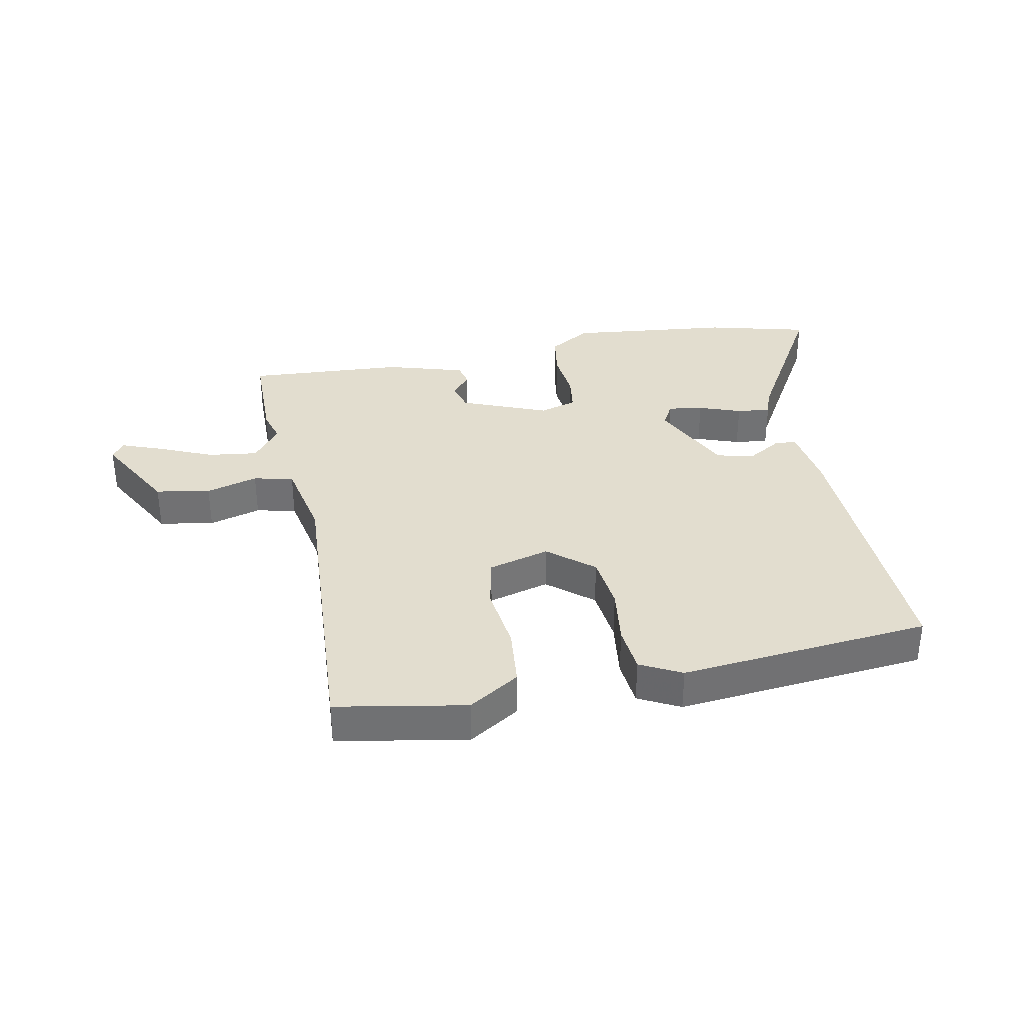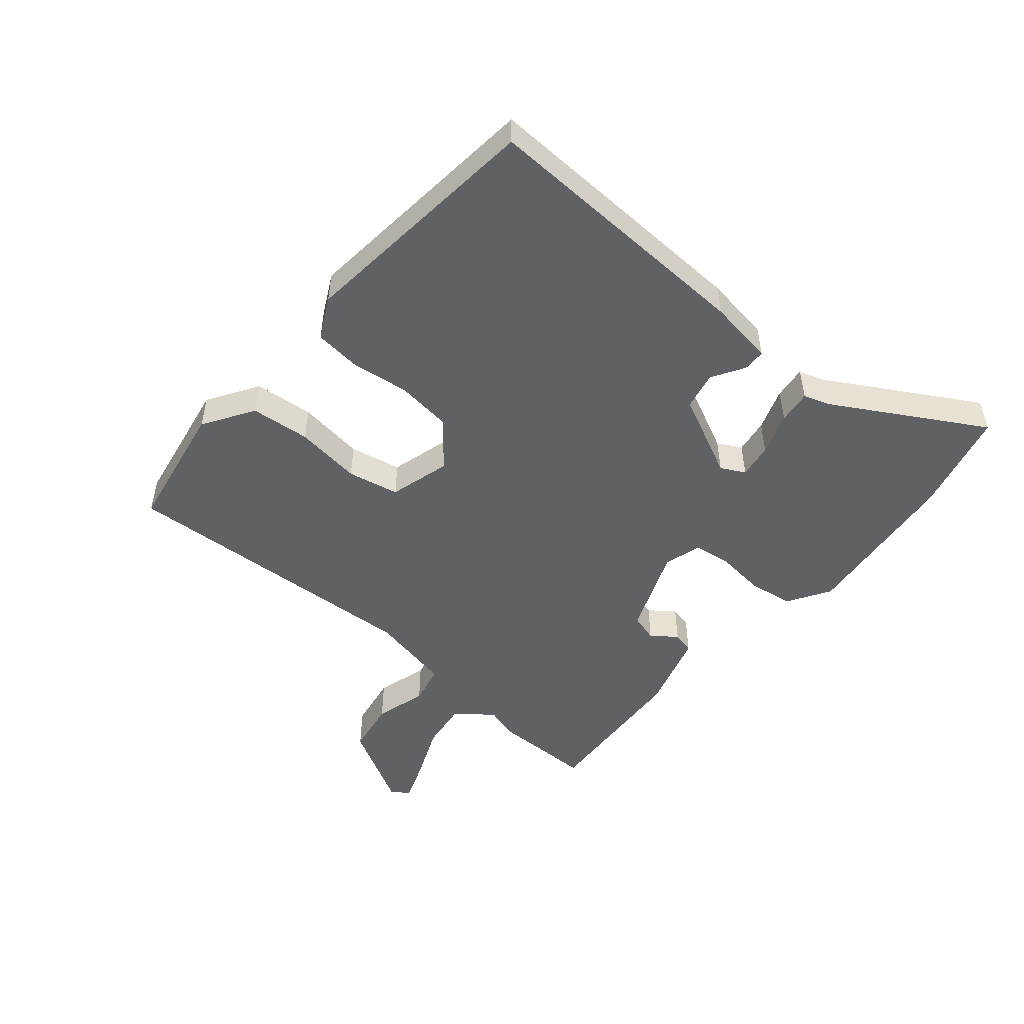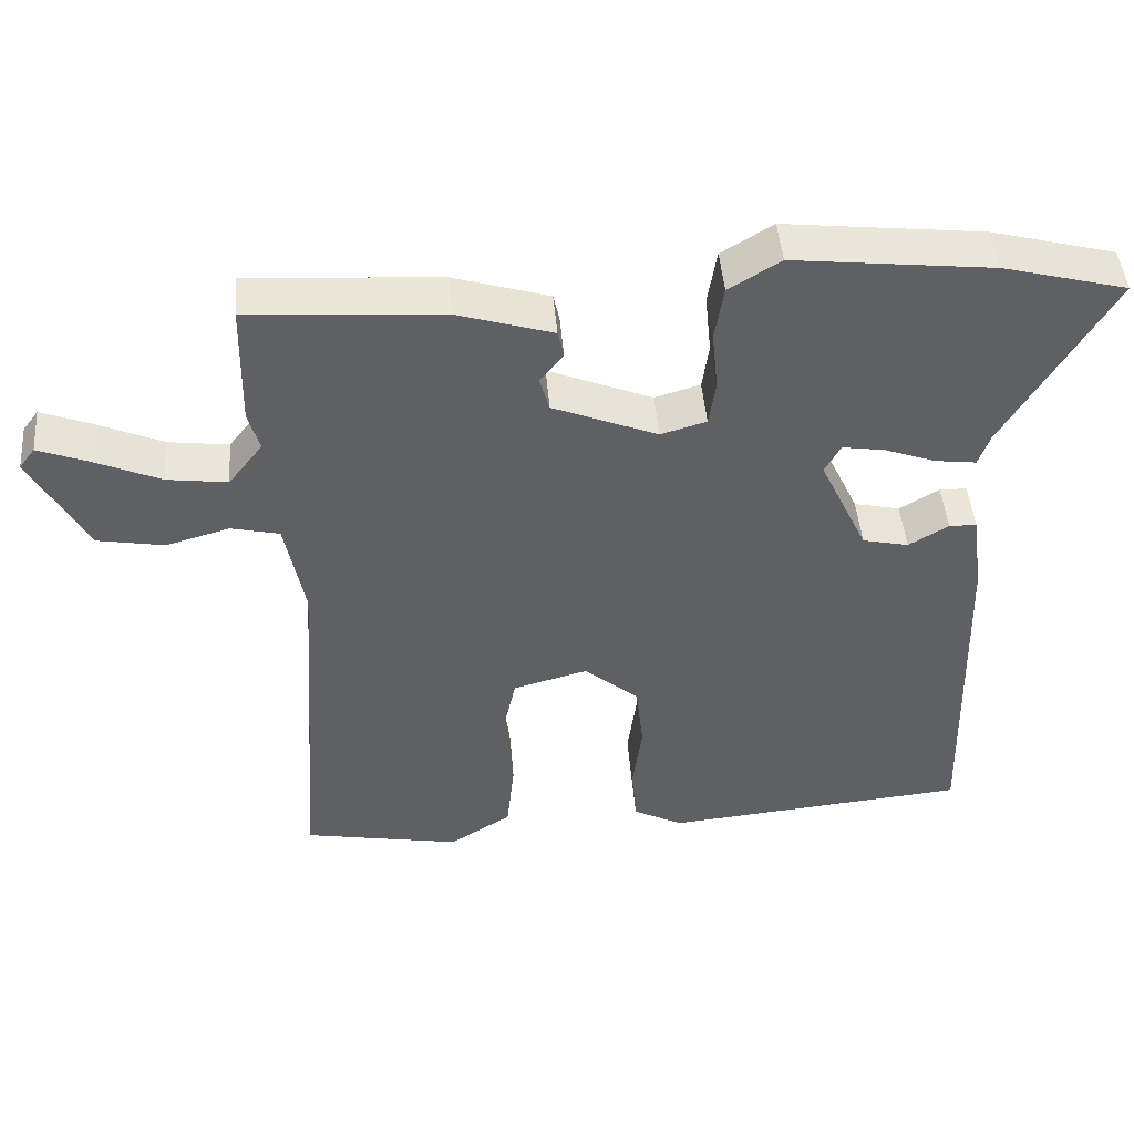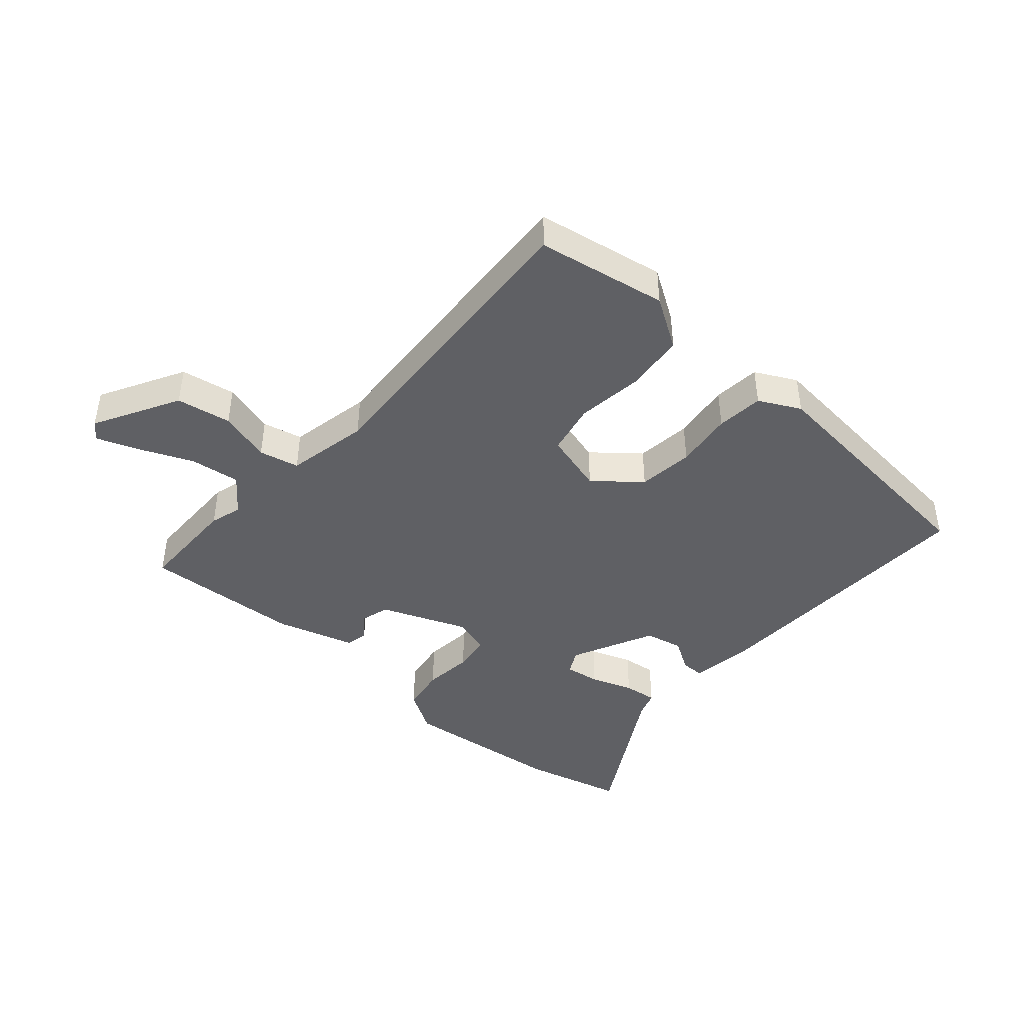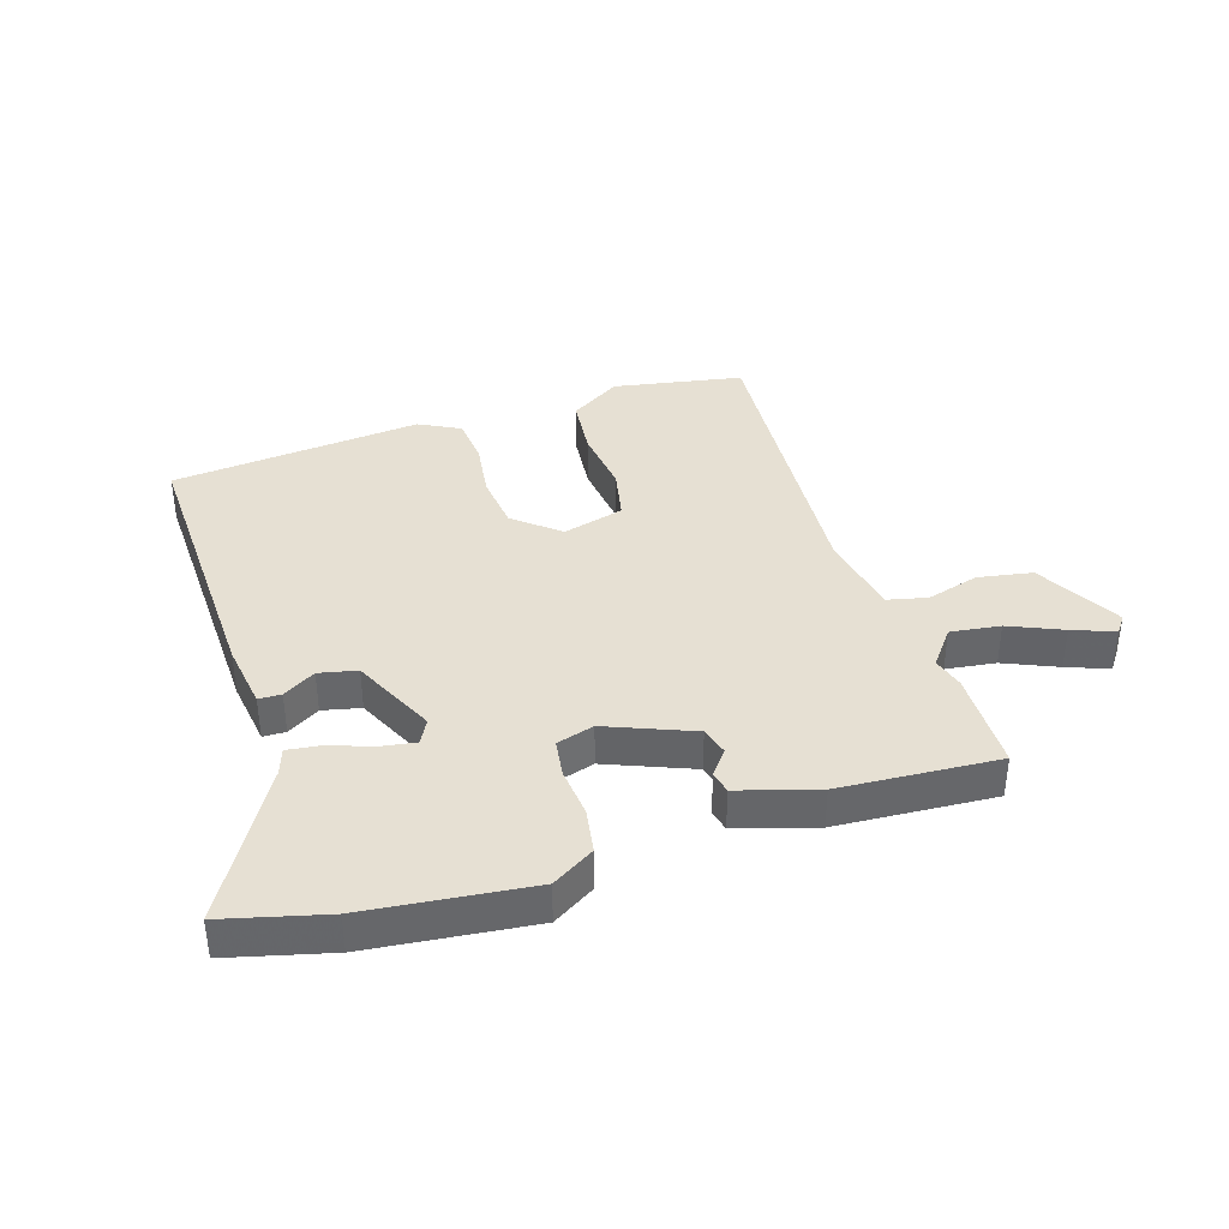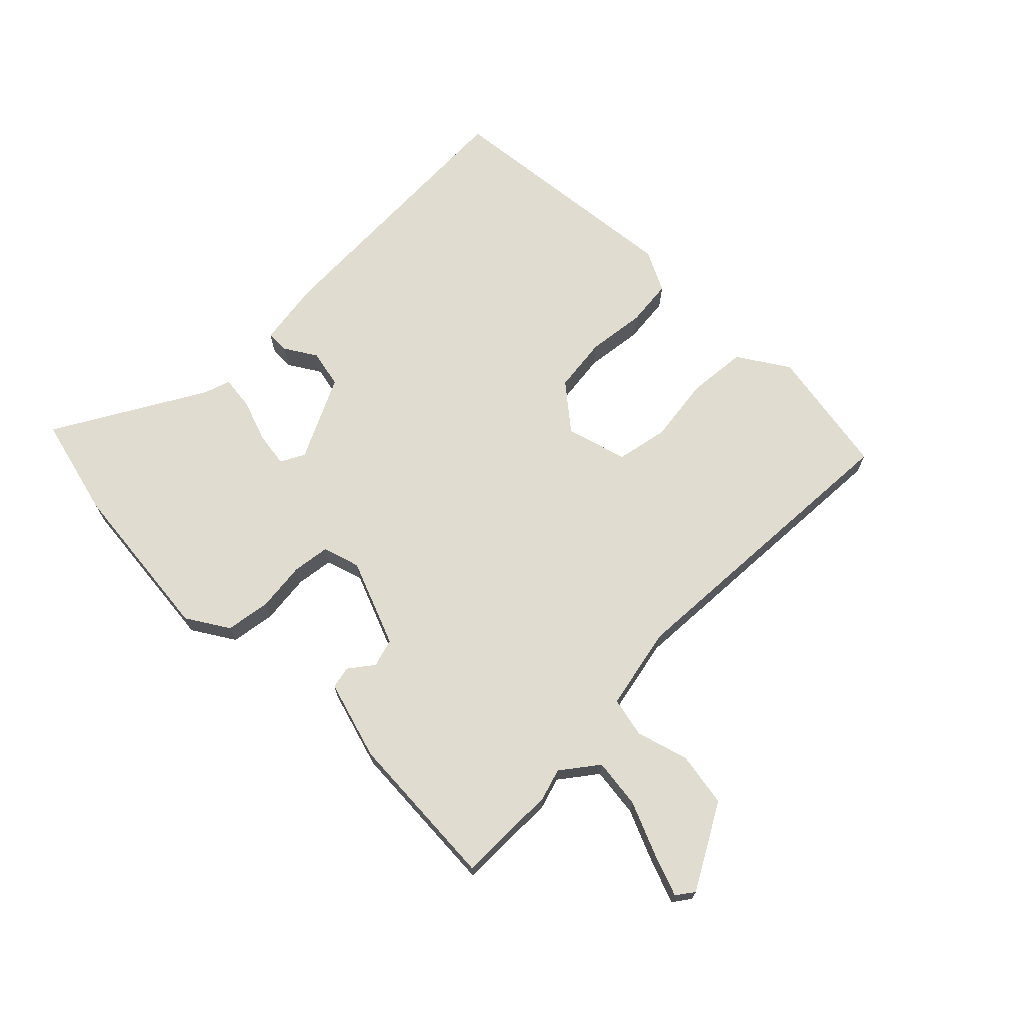
<metadata>
{"format":"obj","ext":"obj","renderer":"f3d","projection":"perspective","resolution":1024,"background":"white","views":[{"elev":34.8,"azim":168.6,"up":"+Y"},{"elev":-50.1,"azim":-130.7,"up":"+Y"},{"elev":46.1,"azim":175.3,"up":"+Z"},{"elev":-43.2,"azim":138.3,"up":"+Y"},{"elev":38.3,"azim":-17.8,"up":"+Y"},{"elev":69.4,"azim":44.3,"up":"+Y"}]}
</metadata>
<code>
v -0.477 0.07 -0.493
v -0.464 0.07 -0.034
v -0.449 0.07 0.075
v -0.412 0.07 0.076
v -0.359 0.07 0.044
v -0.297 0.07 0.058
v -0.233 0.07 0.194
v -0.254 0.07 0.233
v -0.311 0.07 0.224
v -0.38 0.07 0.199
v -0.435 0.07 0.192
v -0.45 0.07 0.235
v -0.592 0.07 0.476
v -0.426 0.07 0.519
v -0.159 0.07 0.549
v -0.09 0.07 0.507
v -0.078 0.07 0.434
v -0.086 0.07 0.353
v -0.077 0.07 0.292
v -0.016 0.07 0.274
v 0.124 0.07 0.331
v 0.137 0.07 0.377
v 0.106 0.07 0.417
v 0.114 0.07 0.453
v 0.242 0.07 0.492
v 0.5 0.07 0.509
v 0.503 0.07 0.344
v 0.488 0.07 0.292
v 0.534 0.07 0.233
v 0.615 0.07 0.244
v 0.702 0.07 0.282
v 0.77 0.07 0.308
v 0.791 0.07 0.28
v 0.716 0.07 0.142
v 0.627 0.07 0.126
v 0.542 0.07 0.15
v 0.477 0.07 0.135
v 0.451 0.07 0
v 0.485 0.07 -0.502
v 0.274 0.07 -0.541
v 0.191 0.07 -0.489
v 0.181 0.07 -0.392
v 0.194 0.07 -0.283
v 0.176 0.07 -0.199
v 0.076 0.07 -0.172
v 0.003 0.07 -0.233
v -0.007 0.07 -0.324
v 0.006 0.07 -0.419
v -0.001 0.07 -0.496
v -0.068 0.07 -0.531
v -0.477 0 -0.493
v -0.464 0 -0.034
v -0.449 0 0.075
v -0.412 0 0.076
v -0.359 0 0.044
v -0.297 0 0.058
v -0.233 0 0.194
v -0.254 0 0.233
v -0.311 0 0.224
v -0.38 0 0.199
v -0.435 0 0.192
v -0.45 0 0.235
v -0.592 0 0.476
v -0.426 0 0.519
v -0.159 0 0.549
v -0.09 0 0.507
v -0.078 0 0.434
v -0.086 0 0.353
v -0.077 0 0.292
v -0.016 0 0.274
v 0.124 0 0.331
v 0.137 0 0.377
v 0.106 0 0.417
v 0.114 0 0.453
v 0.242 0 0.492
v 0.5 0 0.509
v 0.503 0 0.344
v 0.488 0 0.292
v 0.534 0 0.233
v 0.615 0 0.244
v 0.702 0 0.282
v 0.77 0 0.308
v 0.791 0 0.28
v 0.716 0 0.142
v 0.627 0 0.126
v 0.542 0 0.15
v 0.477 0 0.135
v 0.451 0 0
v 0.485 0 -0.502
v 0.274 0 -0.541
v 0.191 0 -0.489
v 0.181 0 -0.392
v 0.194 0 -0.283
v 0.176 0 -0.199
v 0.076 0 -0.172
v 0.003 0 -0.233
v -0.007 0 -0.324
v 0.006 0 -0.419
v -0.001 0 -0.496
v -0.068 0 -0.531
f 3 4 5
f 2 3 5
f 1 2 5
f 50 1 5
f 49 50 5
f 48 49 5
f 47 48 5
f 46 47 5 6
f 45 46 6 7
f 44 45 7 8
f 41 42 43
f 40 41 43
f 39 40 43
f 38 39 43
f 37 38 43 44
f 34 35 36
f 33 34 36
f 32 33 36
f 31 32 36
f 30 31 36
f 29 30 36 37
f 37 44 8
f 29 37 8
f 28 29 8
f 26 27 28
f 25 26 28
f 24 25 28
f 23 24 28
f 22 23 28
f 16 17 18
f 15 16 18
f 14 15 18
f 13 14 18
f 12 13 18
f 11 12 18
f 10 11 18
f 9 10 18
f 8 9 18 19
f 21 22 28
f 20 21 28
f 20 28 8
f 8 19 20
f 55 54 53
f 55 53 52
f 55 52 51
f 55 51 100
f 55 100 99
f 55 99 98
f 55 98 97
f 56 55 97 96
f 57 56 96 95
f 58 57 95 94
f 93 92 91
f 93 91 90
f 93 90 89
f 93 89 88
f 94 93 88 87
f 86 85 84
f 86 84 83
f 86 83 82
f 86 82 81
f 86 81 80
f 87 86 80 79
f 58 94 87
f 58 87 79
f 58 79 78
f 78 77 76
f 78 76 75
f 78 75 74
f 78 74 73
f 78 73 72
f 68 67 66
f 68 66 65
f 68 65 64
f 68 64 63
f 68 63 62
f 68 62 61
f 68 61 60
f 68 60 59
f 69 68 59 58
f 78 72 71
f 78 71 70
f 58 78 70
f 70 69 58
f 1 51 52 2
f 2 52 53 3
f 3 53 54 4
f 4 54 55 5
f 5 55 56 6
f 6 56 57 7
f 7 57 58 8
f 8 58 59 9
f 9 59 60 10
f 10 60 61 11
f 11 61 62 12
f 12 62 63 13
f 13 63 64 14
f 14 64 65 15
f 15 65 66 16
f 16 66 67 17
f 17 67 68 18
f 18 68 69 19
f 19 69 70 20
f 20 70 71 21
f 21 71 72 22
f 22 72 73 23
f 23 73 74 24
f 24 74 75 25
f 25 75 76 26
f 26 76 77 27
f 27 77 78 28
f 28 78 79 29
f 29 79 80 30
f 30 80 81 31
f 31 81 82 32
f 32 82 83 33
f 33 83 84 34
f 34 84 85 35
f 35 85 86 36
f 36 86 87 37
f 37 87 88 38
f 38 88 89 39
f 39 89 90 40
f 40 90 91 41
f 41 91 92 42
f 42 92 93 43
f 43 93 94 44
f 44 94 95 45
f 45 95 96 46
f 46 96 97 47
f 47 97 98 48
f 48 98 99 49
f 49 99 100 50
f 50 100 51 1

</code>
